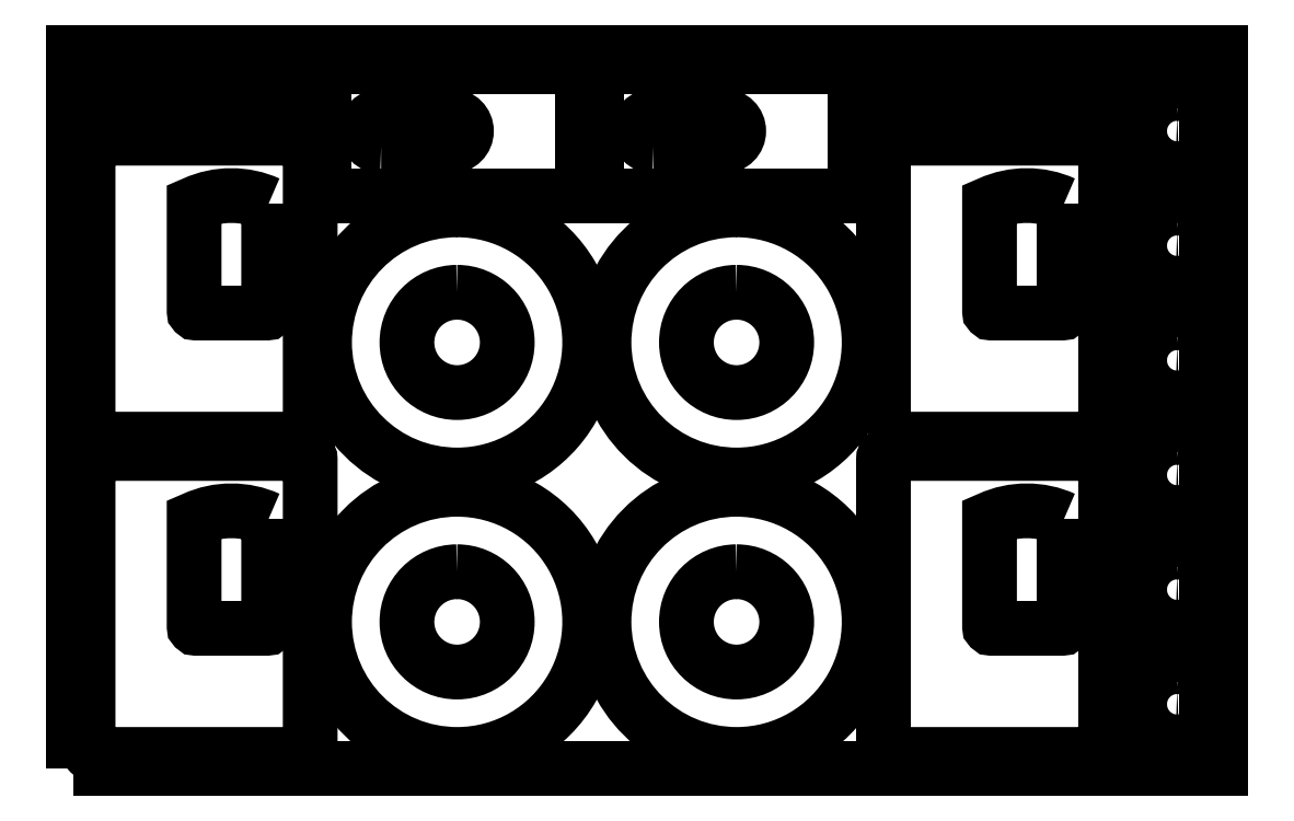
<metadata>
{"format":"dxf","ext":"dxf","renderer":"ezdxf+matplotlib","layout":"modelspace","background":"white","min_lineweight":24,"dpi":150}
</metadata>
<code>
0
SECTION
2
ENTITIES
0
POLYLINE
8
0
10
0
20
0
39
0
70
1
66
1
0
VERTEX
8
0
10
0
20
0
42
-0
0
VERTEX
8
0
10
800
20
0
42
-0
0
VERTEX
8
0
10
800
20
500
42
-0
0
VERTEX
8
0
10
0
20
500
42
-0
0
SEQEND
0
POLYLINE
8
0
10
0
20
0
39
0
70
1
66
1
0
VERTEX
8
0
10
555
20
450
42
0
0
VERTEX
8
0
10
710
20
450
42
-0
0
VERTEX
8
0
10
710
20
455
42
-1
0
VERTEX
8
0
10
710
20
475
42
-0
0
VERTEX
8
0
10
710
20
480
42
-0
0
VERTEX
8
0
10
555
20
480
42
-0
0
SEQEND
0
POLYLINE
8
0
10
0
20
0
39
0
70
1
66
1
0
VERTEX
8
0
10
571.6
20
465
42
-1
0
VERTEX
8
0
10
591.6
20
465
42
-1
0
SEQEND
0
POLYLINE
8
0
10
0
20
0
39
0
70
1
66
1
0
VERTEX
8
0
10
565
20
14
42
0.4142
0
VERTEX
8
0
10
569
20
10
42
0
0
VERTEX
8
0
10
716
20
10
42
0.4142
0
VERTEX
8
0
10
720
20
14
42
0
0
VERTEX
8
0
10
720
20
216
42
0.4142
0
VERTEX
8
0
10
716
20
220
42
0
0
VERTEX
8
0
10
569
20
220
42
0.4142
0
VERTEX
8
0
10
565
20
216
42
0
0
SEQEND
0
POLYLINE
8
0
10
0
20
0
39
0
70
1
66
1
0
VERTEX
8
0
10
691
20
174.4
42
0
0
VERTEX
8
0
10
691
20
99.2
42
-0.4142
0
VERTEX
8
0
10
689.8
20
98
42
0
0
VERTEX
8
0
10
640.2
20
98
42
-0.4142
0
VERTEX
8
0
10
639
20
99.2
42
-0
0
VERTEX
8
0
10
639
20
174.4
42
-0.216
0
SEQEND
0
POLYLINE
8
0
10
0
20
0
39
0
70
1
66
1
0
VERTEX
8
0
10
790
20
320
42
0
0
VERTEX
8
0
10
730
20
320
42
0
0
VERTEX
8
0
10
730
20
250
42
0
0
VERTEX
8
0
10
790
20
250
42
0
0
SEQEND
0
POLYLINE
8
0
10
0
20
0
39
0
70
1
66
1
0
VERTEX
8
0
10
770
20
297
42
-1
0
VERTEX
8
0
10
770
20
273
42
-1
0
SEQEND
0
POLYLINE
8
0
10
0
20
0
39
0
70
1
66
1
0
VERTEX
8
0
10
790
20
160
42
0
0
VERTEX
8
0
10
730
20
160
42
0
0
VERTEX
8
0
10
730
20
90
42
0
0
VERTEX
8
0
10
790
20
90
42
0
0
SEQEND
0
POLYLINE
8
0
10
0
20
0
39
0
70
1
66
1
0
VERTEX
8
0
10
770
20
137
42
-1
0
VERTEX
8
0
10
770
20
113
42
-1
0
SEQEND
0
POLYLINE
8
0
10
0
20
0
39
0
70
1
66
1
0
VERTEX
8
0
10
10
20
450
42
0
0
VERTEX
8
0
10
165
20
450
42
-0
0
VERTEX
8
0
10
165
20
455
42
-1
0
VERTEX
8
0
10
165
20
475
42
-0
0
VERTEX
8
0
10
165
20
480
42
-0
0
VERTEX
8
0
10
10
20
480
42
-0
0
SEQEND
0
POLYLINE
8
0
10
0
20
0
39
0
70
1
66
1
0
VERTEX
8
0
10
26.58
20
465
42
-1
0
VERTEX
8
0
10
46.58
20
465
42
-1
0
SEQEND
0
POLYLINE
8
0
10
0
20
0
39
0
70
1
66
1
0
VERTEX
8
0
10
462.1
20
195
42
1
0
VERTEX
8
0
10
462.9
20
10
42
1
0
SEQEND
0
POLYLINE
8
0
10
0
20
0
39
0
70
1
66
1
0
VERTEX
8
0
10
462.3
20
137.5
42
-1
0
VERTEX
8
0
10
462.7
20
67.5
42
-1
0
SEQEND
0
POLYLINE
8
0
10
0
20
0
39
0
70
1
66
1
0
VERTEX
8
0
10
790
20
400
42
0
0
VERTEX
8
0
10
730
20
400
42
0
0
VERTEX
8
0
10
730
20
330
42
0
0
VERTEX
8
0
10
790
20
330
42
0
0
SEQEND
0
POLYLINE
8
0
10
0
20
0
39
0
70
1
66
1
0
VERTEX
8
0
10
770
20
377
42
-1
0
VERTEX
8
0
10
770
20
353
42
-1
0
SEQEND
0
POLYLINE
8
0
10
0
20
0
39
0
70
1
66
1
0
VERTEX
8
0
10
10
20
234
42
0.4142
0
VERTEX
8
0
10
14
20
230
42
0
0
VERTEX
8
0
10
161
20
230
42
0.4142
0
VERTEX
8
0
10
165
20
234
42
0
0
VERTEX
8
0
10
165
20
436
42
0.4142
0
VERTEX
8
0
10
161
20
440
42
0
0
VERTEX
8
0
10
14
20
440
42
0.4142
0
VERTEX
8
0
10
10
20
436
42
0
0
SEQEND
0
POLYLINE
8
0
10
0
20
0
39
0
70
1
66
1
0
VERTEX
8
0
10
136
20
394.4
42
0
0
VERTEX
8
0
10
136
20
319.2
42
-0.4142
0
VERTEX
8
0
10
134.8
20
318
42
0
0
VERTEX
8
0
10
85.2
20
318
42
-0.4142
0
VERTEX
8
0
10
84
20
319.2
42
-0
0
VERTEX
8
0
10
84
20
394.4
42
-0.216
0
SEQEND
0
POLYLINE
8
0
10
0
20
0
39
0
70
1
66
1
0
VERTEX
8
0
10
10
20
14
42
0.4142
0
VERTEX
8
0
10
14
20
10
42
0
0
VERTEX
8
0
10
161
20
10
42
0.4142
0
VERTEX
8
0
10
165
20
14
42
0
0
VERTEX
8
0
10
165
20
216
42
0.4142
0
VERTEX
8
0
10
161
20
220
42
0
0
VERTEX
8
0
10
14
20
220
42
0.4142
0
VERTEX
8
0
10
10
20
216
42
0
0
SEQEND
0
POLYLINE
8
0
10
0
20
0
39
0
70
1
66
1
0
VERTEX
8
0
10
136
20
174.4
42
0
0
VERTEX
8
0
10
136
20
99.2
42
-0.4142
0
VERTEX
8
0
10
134.8
20
98
42
0
0
VERTEX
8
0
10
85.2
20
98
42
-0.4142
0
VERTEX
8
0
10
84
20
99.2
42
-0
0
VERTEX
8
0
10
84
20
174.4
42
-0.216
0
SEQEND
0
POLYLINE
8
0
10
0
20
0
39
0
70
1
66
1
0
VERTEX
8
0
10
267.1
20
195
42
1
0
VERTEX
8
0
10
267.9
20
10
42
1
0
SEQEND
0
POLYLINE
8
0
10
0
20
0
39
0
70
1
66
1
0
VERTEX
8
0
10
267.3
20
137.5
42
-1
0
VERTEX
8
0
10
267.7
20
67.5
42
-1
0
SEQEND
0
POLYLINE
8
0
10
0
20
0
39
0
70
1
66
1
0
VERTEX
8
0
10
545
20
490
42
0
0
VERTEX
8
0
10
365
20
490
42
0
0
VERTEX
8
0
10
365
20
400
42
0
0
VERTEX
8
0
10
545
20
400
42
0
0
SEQEND
0
POLYLINE
8
0
10
0
20
0
39
0
70
1
66
1
0
VERTEX
8
0
10
404.5
20
434.5
42
-1
0
VERTEX
8
0
10
404.5
20
455.5
42
0
0
VERTEX
8
0
10
453.5
20
455.5
42
-1
0
VERTEX
8
0
10
453.5
20
434.5
42
-0
0
SEQEND
0
POLYLINE
8
0
10
0
20
0
39
0
70
1
66
1
0
VERTEX
8
0
10
355
20
490
42
0
0
VERTEX
8
0
10
175
20
490
42
0
0
VERTEX
8
0
10
175
20
400
42
0
0
VERTEX
8
0
10
355
20
400
42
0
0
SEQEND
0
POLYLINE
8
0
10
0
20
0
39
0
70
1
66
1
0
VERTEX
8
0
10
214.5
20
434.5
42
-1
0
VERTEX
8
0
10
214.5
20
455.5
42
0
0
VERTEX
8
0
10
263.5
20
455.5
42
-1
0
VERTEX
8
0
10
263.5
20
434.5
42
-0
0
SEQEND
0
POLYLINE
8
0
10
0
20
0
39
0
70
1
66
1
0
VERTEX
8
0
10
790
20
80
42
0
0
VERTEX
8
0
10
730
20
80
42
0
0
VERTEX
8
0
10
730
20
10
42
0
0
VERTEX
8
0
10
790
20
10
42
0
0
SEQEND
0
POLYLINE
8
0
10
0
20
0
39
0
70
1
66
1
0
VERTEX
8
0
10
770
20
57
42
-1
0
VERTEX
8
0
10
770
20
33
42
-1
0
SEQEND
0
POLYLINE
8
0
10
0
20
0
39
0
70
1
66
1
0
VERTEX
8
0
10
790
20
480
42
0
0
VERTEX
8
0
10
730
20
480
42
0
0
VERTEX
8
0
10
730
20
410
42
0
0
VERTEX
8
0
10
790
20
410
42
0
0
SEQEND
0
POLYLINE
8
0
10
0
20
0
39
0
70
1
66
1
0
VERTEX
8
0
10
770
20
457
42
-1
0
VERTEX
8
0
10
770
20
433
42
-1
0
SEQEND
0
POLYLINE
8
0
10
0
20
0
39
0
70
1
66
1
0
VERTEX
8
0
10
462.1
20
390
42
1
0
VERTEX
8
0
10
462.9
20
205
42
1
0
SEQEND
0
POLYLINE
8
0
10
0
20
0
39
0
70
1
66
1
0
VERTEX
8
0
10
462.3
20
332.5
42
-1
0
VERTEX
8
0
10
462.7
20
262.5
42
-1
0
SEQEND
0
POLYLINE
8
0
10
0
20
0
39
0
70
1
66
1
0
VERTEX
8
0
10
565
20
234
42
0.4142
0
VERTEX
8
0
10
569
20
230
42
0
0
VERTEX
8
0
10
716
20
230
42
0.4142
0
VERTEX
8
0
10
720
20
234
42
0
0
VERTEX
8
0
10
720
20
436
42
0.4142
0
VERTEX
8
0
10
716
20
440
42
0
0
VERTEX
8
0
10
569
20
440
42
0.4142
0
VERTEX
8
0
10
565
20
436
42
0
0
SEQEND
0
POLYLINE
8
0
10
0
20
0
39
0
70
1
66
1
0
VERTEX
8
0
10
691
20
394.4
42
0
0
VERTEX
8
0
10
691
20
319.2
42
-0.4142
0
VERTEX
8
0
10
689.8
20
318
42
0
0
VERTEX
8
0
10
640.2
20
318
42
-0.4142
0
VERTEX
8
0
10
639
20
319.2
42
-0
0
VERTEX
8
0
10
639
20
394.4
42
-0.216
0
SEQEND
0
POLYLINE
8
0
10
0
20
0
39
0
70
1
66
1
0
VERTEX
8
0
10
790
20
240
42
0
0
VERTEX
8
0
10
730
20
240
42
0
0
VERTEX
8
0
10
730
20
170
42
0
0
VERTEX
8
0
10
790
20
170
42
0
0
SEQEND
0
POLYLINE
8
0
10
0
20
0
39
0
70
1
66
1
0
VERTEX
8
0
10
770
20
217
42
-1
0
VERTEX
8
0
10
770
20
193
42
-1
0
SEQEND
0
POLYLINE
8
0
10
0
20
0
39
0
70
1
66
1
0
VERTEX
8
0
10
267.1
20
390
42
1
0
VERTEX
8
0
10
267.9
20
205
42
1
0
SEQEND
0
POLYLINE
8
0
10
0
20
0
39
0
70
1
66
1
0
VERTEX
8
0
10
267.3
20
332.5
42
-1
0
VERTEX
8
0
10
267.7
20
262.5
42
-1
0
SEQEND
0
ENDSEC
0
EOF

</code>
